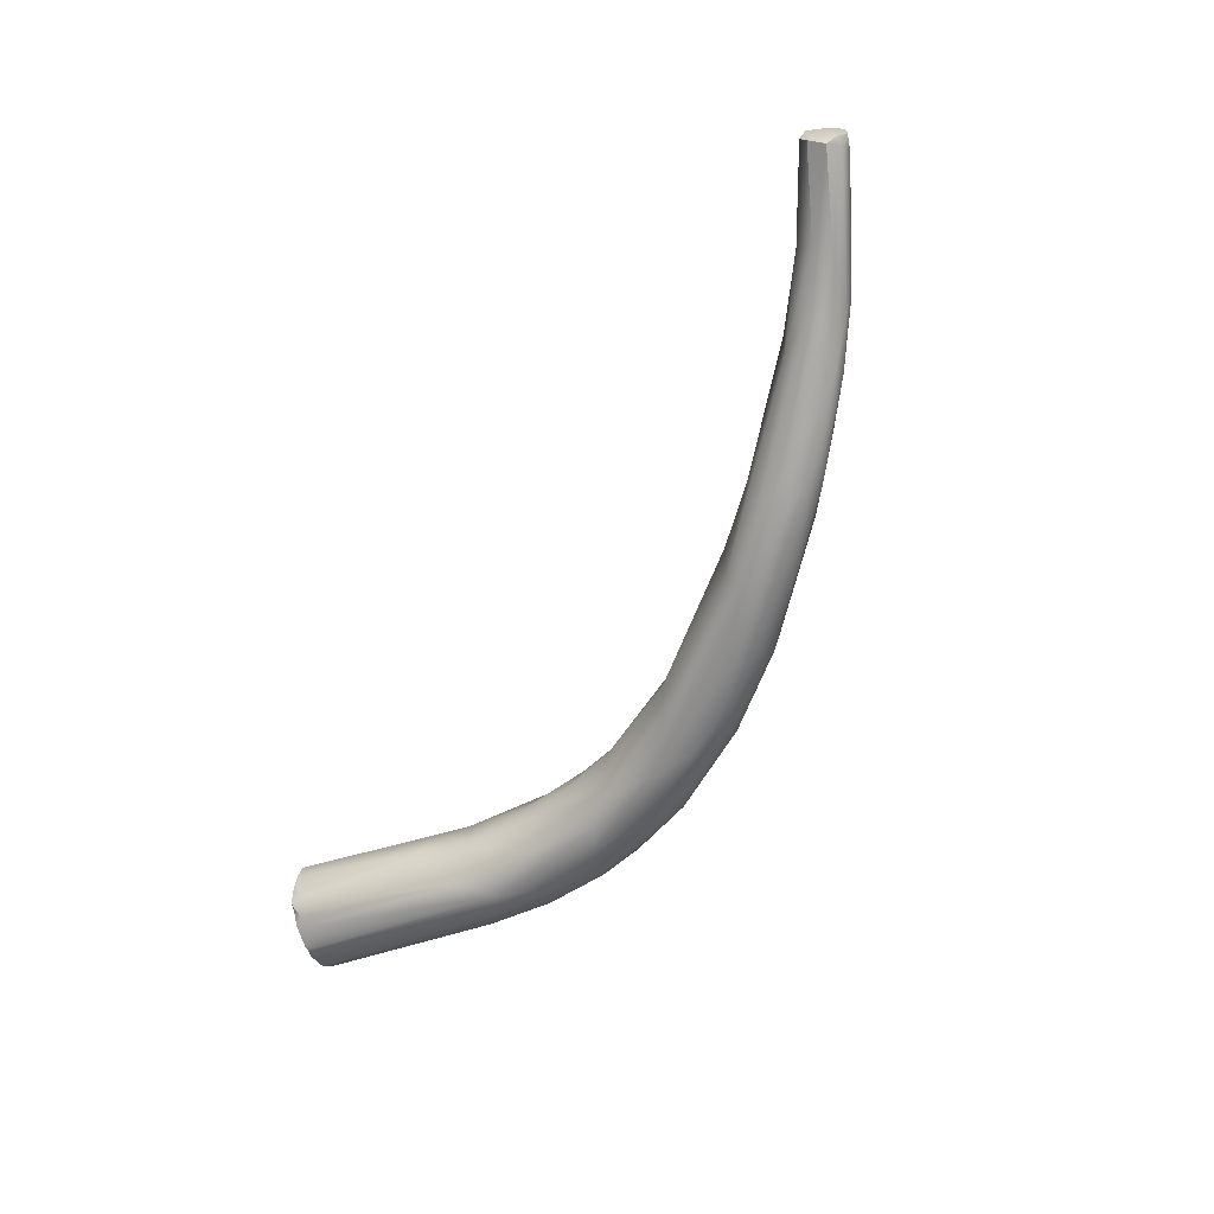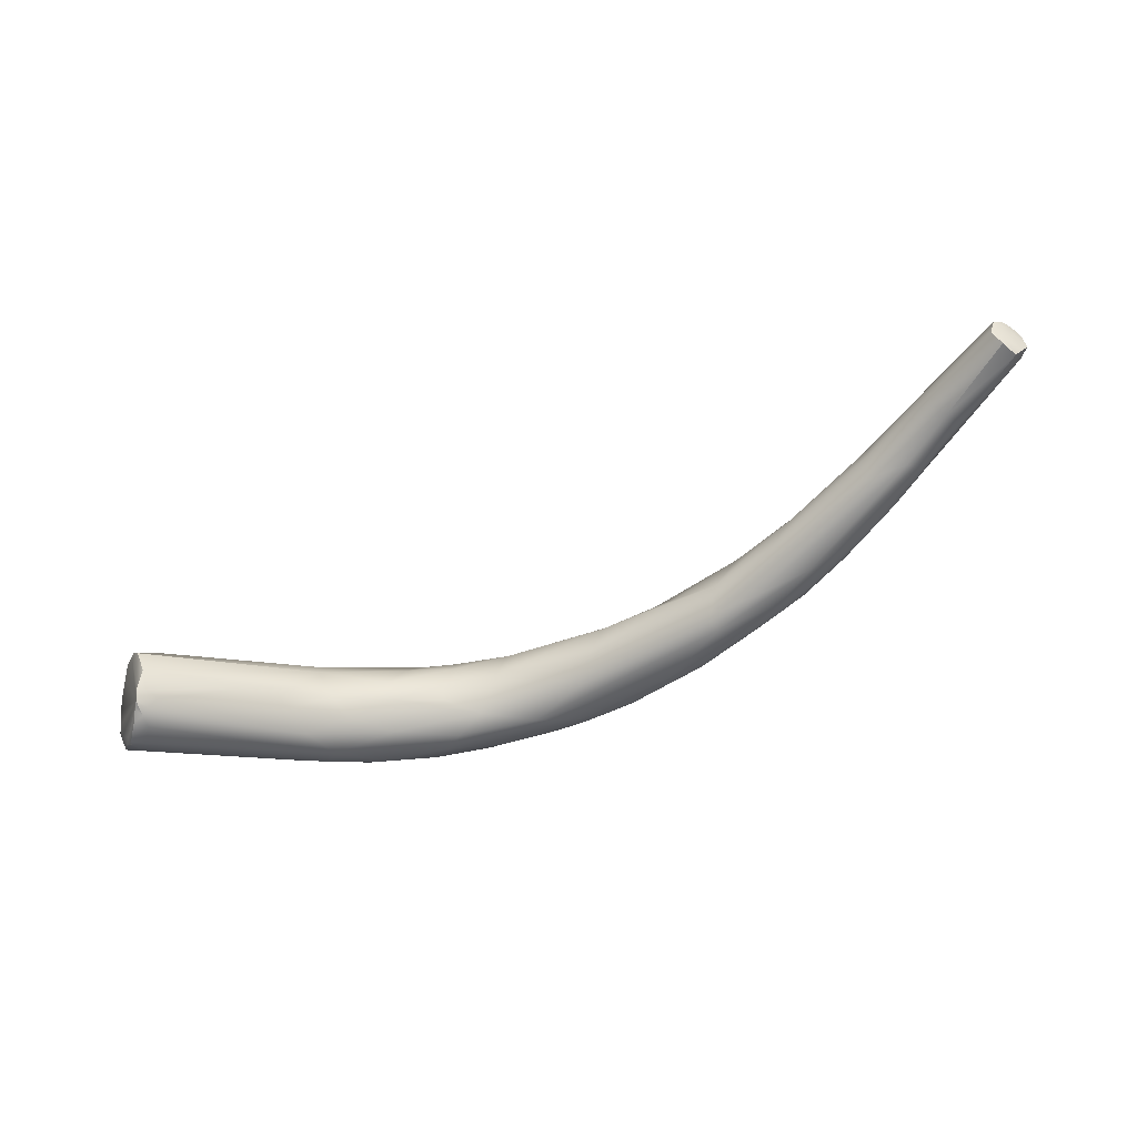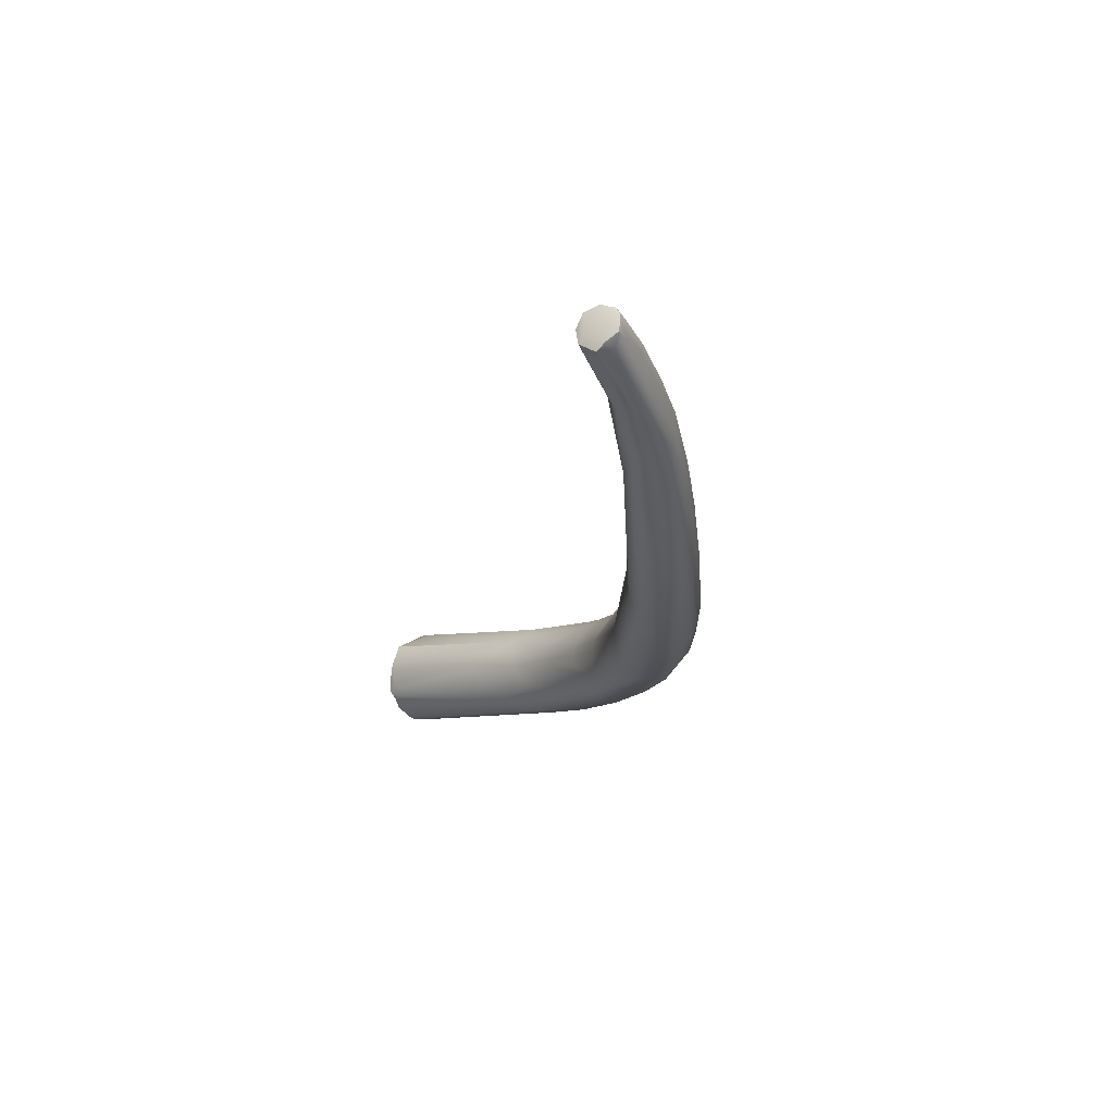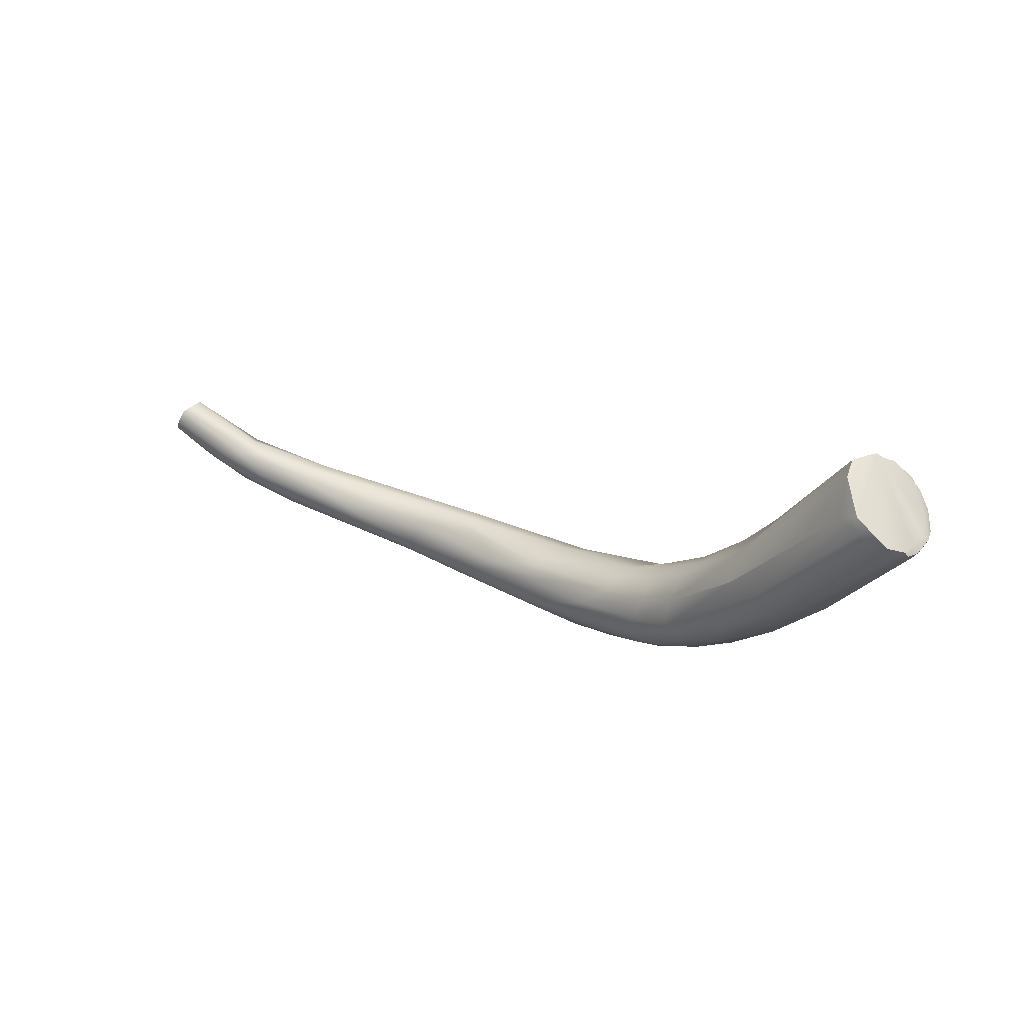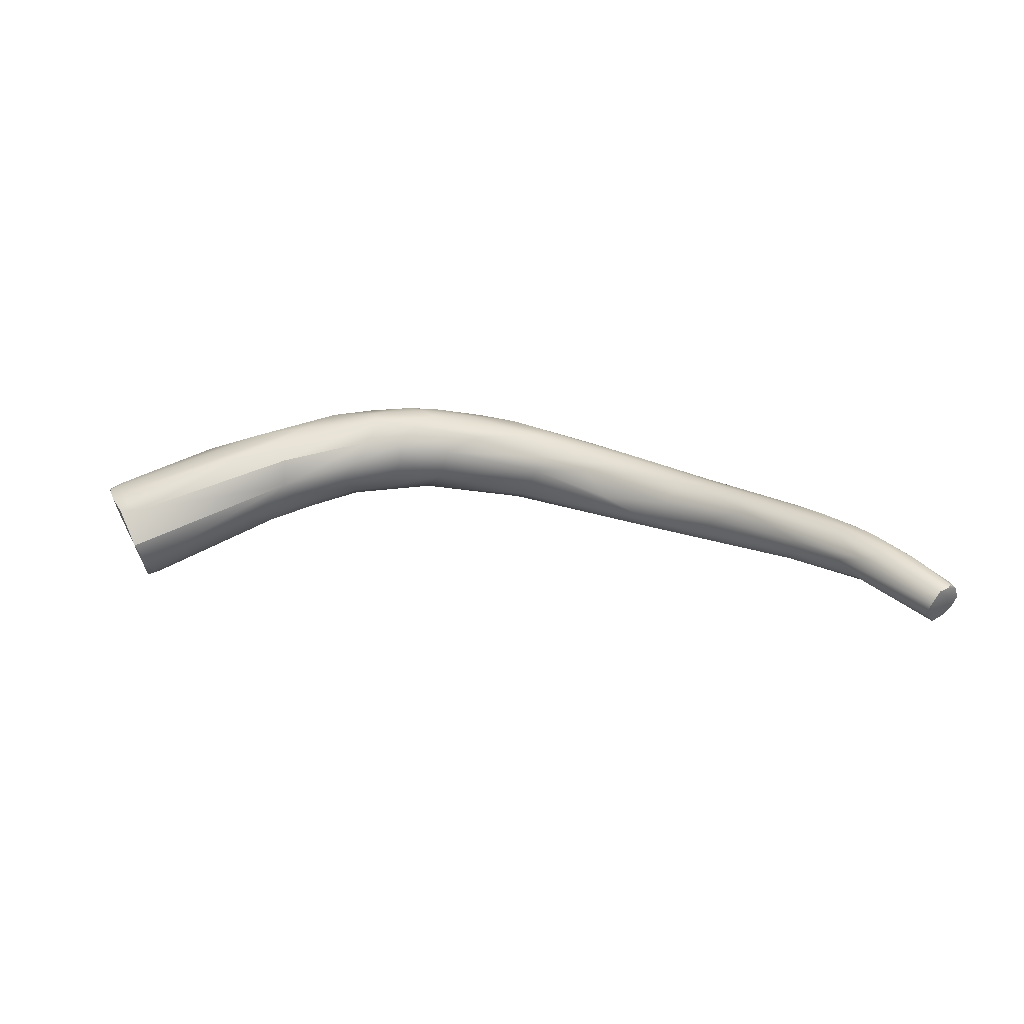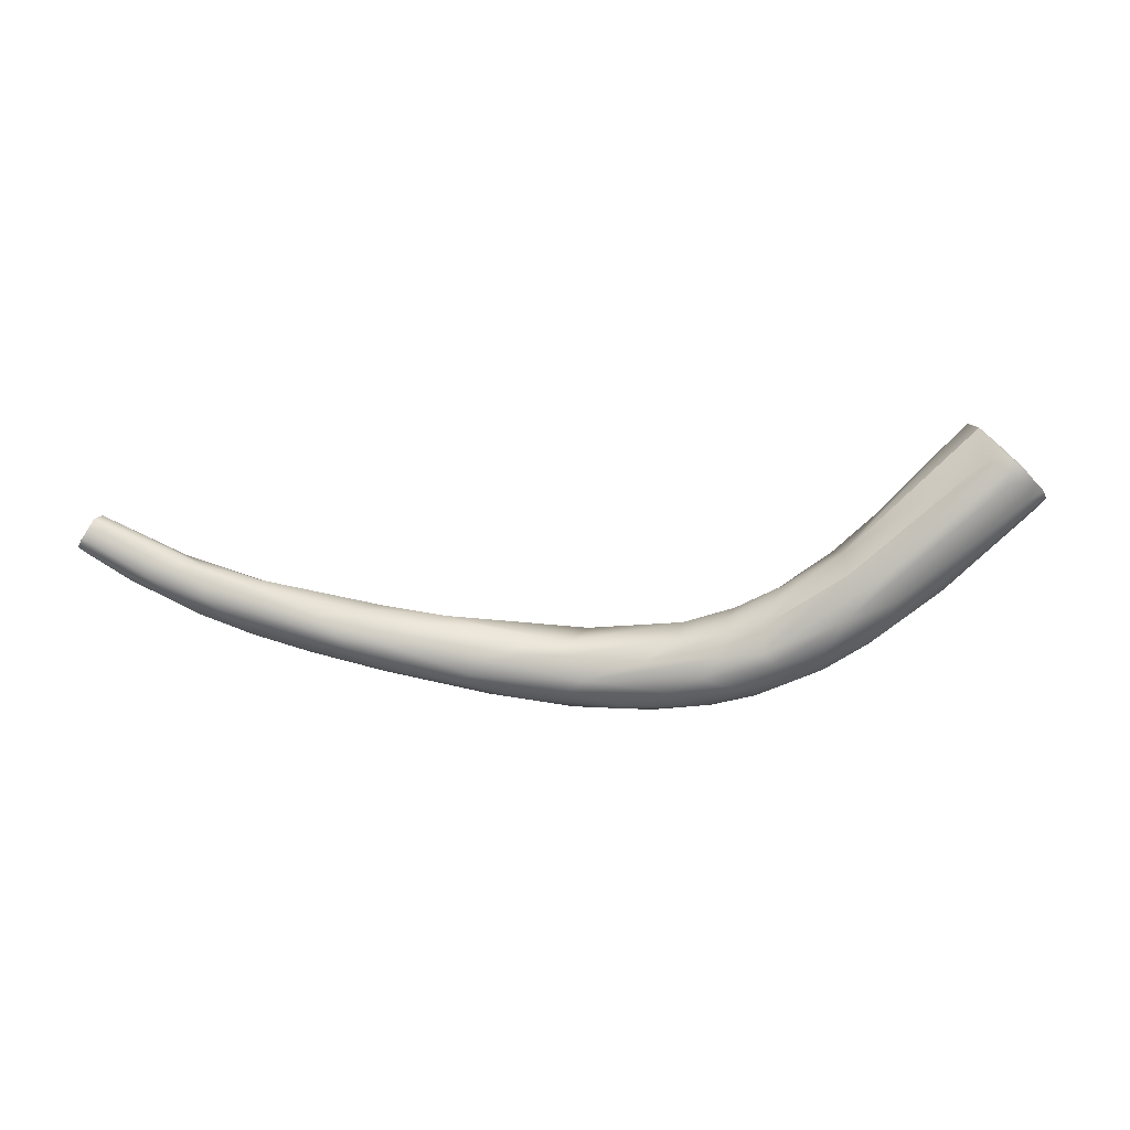
<metadata>
{"format":"obj","ext":"obj","renderer":"f3d","projection":"perspective","resolution":1024,"background":"white","views":[{"elev":-43.5,"azim":-117.4,"up":"+Z"},{"elev":-23.2,"azim":-157.1,"up":"+Z"},{"elev":-4.8,"azim":-98.2,"up":"+Z"},{"elev":20.2,"azim":50.4,"up":"+Y"},{"elev":65.1,"azim":-162.8,"up":"+Z"},{"elev":-5.9,"azim":16.3,"up":"+Y"}]}
</metadata>
<code>
v -90.91 -88.72 1293
v -90.41 -88.06 1294
v -90.32 -87.87 1294
v -89.83 -88.2 1296
v -90.49 -89.12 1295
v -89.69 -87.83 1295
v -89.29 -88.83 1296
v -91.27 -89.19 1294
v -91.01 -89.71 1294
v -91.47 -89.83 1294
v -90.87 -90.31 1294
v -91.13 -89.97 1295
v -90.63 -90.34 1295
v -90.59 -89.54 1296
v -90.68 -89.82 1296
v -90.12 -89.07 1296
v -89.98 -89.79 1296
v -88.05 -92.12 1294
v -88.15 -91.71 1294
v -86.45 -91.67 1291
v -86.04 -90.61 1291
v -86.52 -92.03 1294
v -86 -91.29 1294
v -82.93 -92.07 1289
v -83.52 -92.58 1289
v -84.31 -94.23 1291
v -84.85 -90.34 1292
v -83.54 -91.11 1292
v -84.86 -91.03 1293
v -85.21 -93.33 1293
v -83.14 -92.54 1293
v -83.26 -93.41 1292
v -84.06 -94.32 1291
v -80.38 -92.02 1288
v -81.51 -94.67 1288
v -80.58 -91.92 1290
v -80.43 -92.39 1291
v -83.81 -94.11 1289
v -81.76 -94.8 1291
v -79.66 -94.65 1286
v -80.96 -95.57 1288
v -79.89 -95.58 1287
v -81.18 -95.59 1289
v -80.12 -95.86 1289
v -77.69 -95.92 1285
v -76.51 -94.49 1289
v -77.87 -96.71 1287
v -75.75 -94.37 1284
v -75.65 -95.61 1283
v -74.67 -96.57 1283
v -75.96 -97.04 1285
v -74.57 -93.87 1287
v -75.44 -95.79 1288
v -75.24 -96.49 1287
v -72.22 -94.27 1283
v -73.21 -95.42 1282
v -73.05 -96.39 1282
v -73.39 -93.47 1285
v -71.74 -96.6 1286
v -73.46 -97.95 1284
v -73.05 -97.93 1285
v -72.08 -97.48 1286
v -69.11 -95.11 1281
v -68.93 -94.4 1282
v -69.51 -96.29 1280
v -69.38 -94.17 1284
v -70.84 -98.04 1282
v -70.63 -94.87 1286
v -67.06 -97.69 1280
v -66.25 -95.04 1284
v -68.29 -98.74 1284
v -67.26 -98.32 1284
v -65.17 -96.92 1279
v -65.56 -99.06 1280
v -66.79 -99.48 1282
v -65.89 -99.47 1281
v -66.38 -97.36 1284
v -62.44 -98.16 1278
v -64.36 -96.55 1284
v -64.24 -99.85 1282
v -59.44 -95.38 1279
v -61.55 -99.09 1278
v -60.02 -94.96 1280
v -61.18 -100.4 1280
v -60.71 -96.01 1283
v -60.76 -97.01 1283
v -60.77 -99.57 1282
v -59.67 -98.76 1283
v -58.58 -97.69 1277
v -58.46 -98.52 1277
v -60.01 -100.2 1279
v -55.71 -96.33 1277
v -55.99 -99.32 1277
v -55.77 -100.6 1279
v -53.4 -94.69 1280
v -57.83 -100.5 1280
v -57.7 -100.3 1281
v -55.6 -97.58 1282
v -52.31 -94.77 1277
v -53.22 -97.77 1276
v -53.64 -99.91 1277
v -53.62 -95.98 1282
v -54.21 -99.54 1282
v -54.77 -100.5 1280
v -50.52 -95.21 1276
v -49.33 -95.93 1276
v -51.21 -98.7 1276
v -50.06 -93.69 1278
v -49.88 -93.71 1279
v -52.17 -100.4 1279
v -51.83 -100.3 1279
v -50.27 -94.65 1281
v -49.88 -95.62 1282
v -51.66 -98.65 1282
v -50.58 -97.29 1282
v -50.55 -99.08 1281
v -51.44 -99.76 1281
v -50.04 -99.87 1280
v -44.55 -91.03 1277
v -46.82 -93.03 1276
v -47.95 -97.16 1276
v -48.78 -99.31 1277
v -47.09 -92.33 1278
v -46.39 -92.25 1280
v -48.71 -99.69 1279
v -47.14 -93.58 1281
v -47.49 -95.13 1281
v -47.64 -97.04 1281
v -47 -97.79 1281
v -49.28 -99.31 1280
v -42.81 -92.18 1275
v -45.07 -95.24 1275
v -43.61 -95.51 1275
v -41.17 -88.26 1277
v -41.88 -89.8 1276
v -44.57 -98.01 1277
v -46.56 -97.91 1276
v -40.4 -87.56 1278
v -43.47 -90.03 1278
v -46.46 -98.82 1279
v -42.29 -90.27 1280
v -43.86 -97.26 1280
v -41.61 -93.24 1275
v -42.49 -96.11 1276
v -41.08 -96.17 1277
v -44.13 -98 1278
v -41.83 -91.86 1281
v -42.1 -94.97 1281
v -34.04 -82.25 1276
v -39.35 -93.02 1275
v -34.44 -81.82 1277
v -33.95 -81.78 1276
v -33.9 -81.57 1277
v -33.9 -81.54 1277
v -35.02 -82.44 1277
v -34.46 -82.18 1276
v -38.82 -93.68 1276
v -34.14 -81.66 1279
v -40.2 -95.75 1278
v -39.27 -91.91 1281
v -38.78 -93.68 1280
v -34.03 -82.96 1275
v -33.39 -82.24 1275
v -33.56 -83.56 1275
v -32.54 -83.3 1274
v -33.12 -83.97 1274
v -32.34 -83.68 1274
v -32.23 -83.38 1275
v -31.81 -83.94 1274
v -33.63 -81.9 1276
v -36.53 -92.79 1277
v -33.23 -82.22 1280
v -36.05 -92.78 1278
v -35.55 -91.94 1279
v -32.3 -84.59 1274
v -30.92 -85.11 1275
v -30.31 -85.36 1276
v -31.78 -83.67 1280
v -32.81 -84.69 1281
v -31.45 -84.23 1281
v -31.86 -84.88 1281
v -31.2 -85.29 1281
v -30.4 -85.11 1281
v -31.39 -86.21 1281
v -29.99 -86.07 1275
v -30.39 -86.96 1276
v -29.47 -86.29 1276
v -29.68 -86.88 1277
v -29.67 -85.98 1277
v -29.86 -87.42 1277
v -29.12 -86.76 1278
v -29.36 -86.28 1278
v -29.66 -86.03 1280
v -30.18 -87.15 1279
v -29.81 -87.41 1278
v -29.15 -86.78 1279
v -29.23 -86.45 1279
v -90.91 -88.72 1293
v -90.91 -88.72 1293
v -90.32 -87.87 1294
v -90.32 -87.87 1294
v -89.83 -88.2 1296
v -89.69 -87.83 1295
v -91.27 -89.19 1294
v -91.47 -89.83 1294
v -91.47 -89.83 1294
v -91.13 -89.97 1295
v -90.59 -89.54 1296
v -90.68 -89.82 1296
v -90.12 -89.07 1296
v -41.83 -91.86 1281
v -33.95 -81.78 1276
v -33.9 -81.57 1277
v -33.9 -81.57 1277
v -33.9 -81.54 1277
v -34.14 -81.66 1279
v -33.39 -82.24 1275
v -32.54 -83.3 1274
v -32.34 -83.68 1274
v -31.81 -83.94 1274
v -33.63 -81.9 1276
v -33.23 -82.22 1280
v -33.23 -82.22 1280
v -30.92 -85.11 1275
v -31.45 -84.23 1281
v -30.4 -85.11 1281
v -29.99 -86.07 1275
v -29.47 -86.29 1276
v -29.12 -86.76 1278
v -29.66 -86.03 1280
v -29.15 -86.78 1279
v -29.23 -86.45 1279
g grp1
f 1 21 20
f 1 3 21
f 27 21 200
f 198 8 2
f 5 2 8
f 198 2 201
f 4 2 5
f 6 201 2
f 2 4 6
f 16 4 5
f 14 16 5
f 200 203 27
f 203 202 28
f 210 7 202
f 29 28 202
f 29 202 7
f 29 7 23
f 23 7 210
f 20 9 199
f 199 9 204
f 8 10 5
f 204 9 205
f 9 11 205
f 10 12 5
f 207 206 11
f 20 38 9
f 13 207 11
f 13 15 207
f 5 12 14
f 14 12 209
f 208 15 17
f 19 15 13
f 22 15 19
f 208 17 210
f 11 9 38
f 38 26 11
f 18 11 26
f 17 15 22
f 13 11 18
f 19 13 18
f 23 210 17
f 34 21 27
f 203 28 27
f 25 20 21
f 30 19 18
f 19 30 22
f 23 17 22
f 36 34 27
f 25 21 24
f 24 21 34
f 25 35 20
f 20 35 38
f 43 33 26
f 42 41 38
f 38 41 26
f 41 43 26
f 36 27 28
f 22 30 32
f 31 23 32
f 23 22 32
f 31 29 23
f 32 53 31
f 29 31 46
f 33 18 26
f 33 30 18
f 40 25 48
f 35 25 40
f 45 35 40
f 38 35 42
f 42 35 45
f 37 36 28
f 33 39 30
f 44 33 43
f 37 28 29
f 46 31 53
f 39 32 30
f 25 24 48
f 29 46 37
f 39 33 44
f 61 39 44
f 54 32 39
f 49 40 48
f 45 40 49
f 55 34 64
f 55 24 34
f 48 24 55
f 42 45 51
f 41 42 51
f 51 47 41
f 36 58 34
f 37 52 36
f 47 43 41
f 44 43 47
f 61 44 47
f 32 54 53
f 50 45 49
f 56 57 49
f 49 48 56
f 64 34 58
f 52 58 36
f 51 45 50
f 60 47 51
f 60 61 47
f 46 52 37
f 46 68 52
f 54 59 53
f 53 59 46
f 59 68 46
f 54 39 61
f 49 57 50
f 57 67 50
f 48 55 63
f 56 63 65
f 56 48 63
f 65 57 56
f 57 65 69
f 67 51 50
f 60 51 67
f 75 61 60
f 54 62 59
f 62 54 61
f 55 64 63
f 67 57 69
f 63 73 65
f 69 74 67
f 66 64 58
f 52 66 58
f 52 68 66
f 70 66 68
f 75 60 67
f 79 68 59
f 59 62 72
f 71 72 62
f 79 59 77
f 59 72 77
f 61 71 62
f 63 64 81
f 63 81 92
f 92 73 63
f 64 66 83
f 73 69 65
f 76 67 74
f 70 79 85
f 68 79 70
f 77 72 88
f 78 69 73
f 69 82 74
f 67 76 75
f 85 66 70
f 83 66 85
f 61 80 71
f 87 72 71
f 88 72 87
f 80 61 75
f 73 89 78
f 92 89 73
f 82 69 78
f 91 74 82
f 91 76 74
f 81 64 83
f 91 84 76
f 76 84 75
f 84 80 75
f 83 85 95
f 77 86 79
f 77 88 86
f 85 79 86
f 81 83 99
f 95 99 83
f 89 90 78
f 90 82 78
f 95 85 102
f 80 87 71
f 85 86 102
f 82 90 93
f 97 87 80
f 84 96 80
f 97 80 96
f 102 86 98
f 98 86 88
f 93 90 100
f 95 108 99
f 93 91 82
f 91 94 84
f 91 101 94
f 103 97 104
f 87 103 88
f 96 84 94
f 104 96 94
f 104 97 96
f 99 92 81
f 92 105 106
f 106 89 92
f 89 100 90
f 100 107 93
f 107 101 93
f 107 122 101
f 95 109 108
f 93 101 91
f 111 94 101
f 122 111 101
f 110 94 111
f 94 110 104
f 109 95 112
f 95 102 112
f 113 112 102
f 98 113 102
f 115 113 98
f 88 115 98
f 103 87 97
f 88 103 114
f 117 103 104
f 117 104 110
f 105 92 99
f 105 99 120
f 123 99 108
f 105 120 131
f 131 106 105
f 121 100 106
f 106 100 89
f 107 100 121
f 109 123 108
f 124 123 109
f 125 111 122
f 111 125 110
f 117 110 118
f 125 118 110
f 124 109 112
f 112 126 124
f 126 112 113
f 113 127 126
f 127 113 115
f 114 103 116
f 117 116 103
f 115 88 114
f 115 114 128
f 130 117 118
f 130 116 117
f 129 114 116
f 131 132 106
f 132 121 106
f 132 133 121
f 120 123 119
f 120 135 131
f 120 99 123
f 137 107 121
f 122 107 137
f 137 136 122
f 125 122 136
f 124 139 123
f 124 126 141
f 141 139 124
f 130 118 140
f 118 125 140
f 147 141 127
f 141 126 127
f 127 115 128
f 129 116 130
f 114 129 128
f 140 129 130
f 131 143 132
f 143 133 132
f 143 150 133
f 135 119 134
f 139 119 123
f 139 134 119
f 119 135 120
f 133 137 121
f 144 137 133
f 144 136 137
f 139 138 134
f 138 139 141
f 140 142 129
f 125 136 146
f 140 125 146
f 127 128 211
f 148 128 129
f 129 142 148
f 131 167 143
f 150 144 133
f 134 138 155
f 135 134 155
f 145 144 157
f 145 136 144
f 145 146 136
f 142 146 159
f 146 145 159
f 146 142 140
f 211 128 160
f 148 142 161
f 128 148 160
f 162 135 149
f 149 135 156
f 162 131 135
f 131 166 167
f 151 155 138
f 158 151 138
f 152 156 153
f 156 155 153
f 153 151 154
f 153 155 151
f 154 151 158
f 149 156 152
f 149 212 170
f 170 212 213
f 155 156 135
f 157 144 150
f 171 145 157
f 141 158 138
f 159 161 142
f 145 173 159
f 174 159 173
f 159 174 161
f 141 147 179
f 179 211 160
f 160 184 182
f 160 148 184
f 148 161 184
f 149 170 163
f 163 162 149
f 221 168 217
f 221 214 168
f 164 166 131
f 168 165 217
f 163 218 162
f 164 162 218
f 131 162 164
f 218 166 164
f 166 218 167
f 168 219 165
f 219 168 169
f 220 176 175
f 220 175 167
f 143 167 175
f 177 169 168
f 169 177 224
f 177 168 214
f 145 171 173
f 178 214 215
f 216 172 215
f 222 158 141
f 215 172 178
f 173 195 174
f 223 141 179
f 176 143 175
f 177 185 224
f 176 150 143
f 227 150 176
f 227 157 150
f 227 186 157
f 189 177 214
f 186 171 157
f 171 188 190
f 173 171 190
f 178 183 214
f 214 183 193
f 161 194 230
f 194 161 174
f 174 195 196
f 180 178 172
f 225 223 179
f 225 179 181
f 179 160 181
f 178 180 183
f 226 225 182
f 182 225 181
f 182 181 160
f 226 182 184
f 184 230 226
f 161 230 184
f 177 187 185
f 228 186 227
f 188 186 228
f 189 187 177
f 171 186 188
f 173 190 195
f 188 228 191
f 191 190 188
f 192 187 189
f 187 192 229
f 192 189 214
f 190 191 195
f 229 192 231
f 191 196 195
f 193 197 214
f 194 174 196
f 230 194 232
f 196 232 194
f 197 192 214
f 192 197 231

</code>
